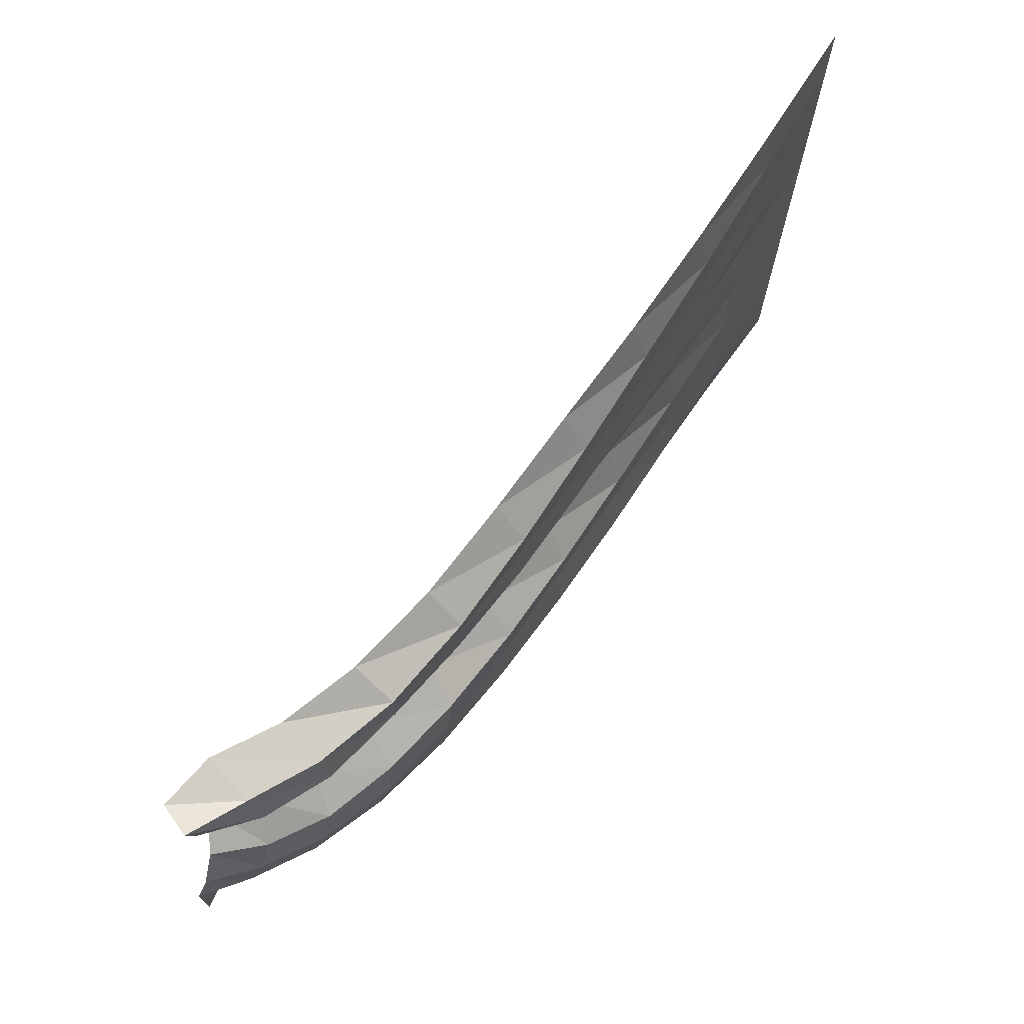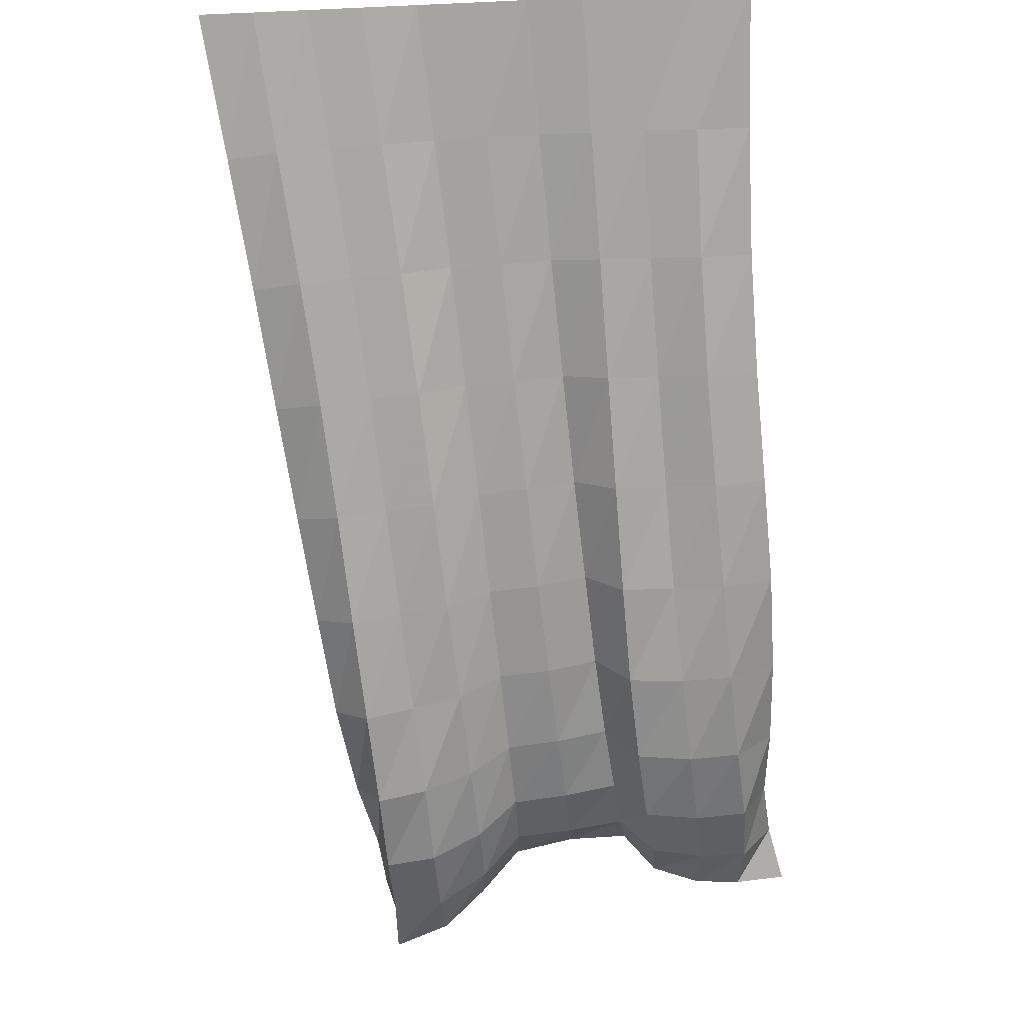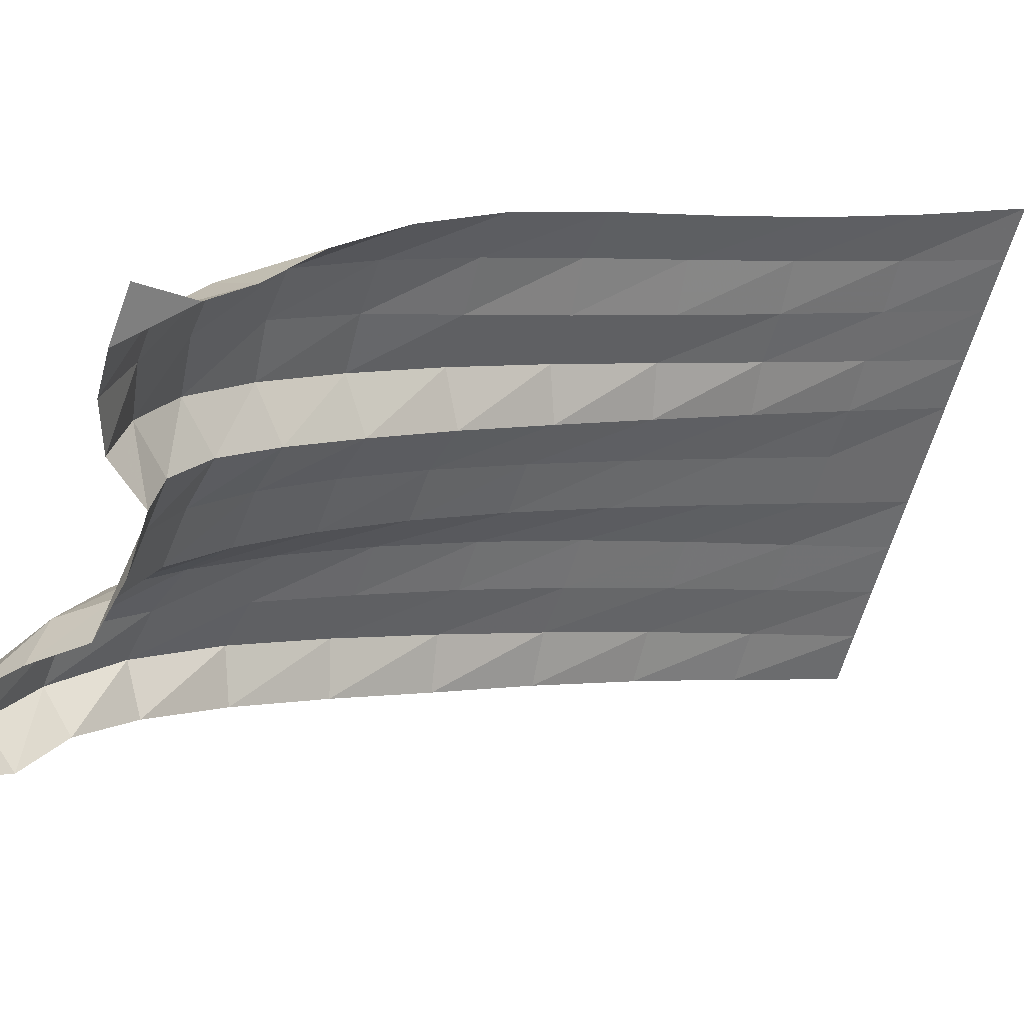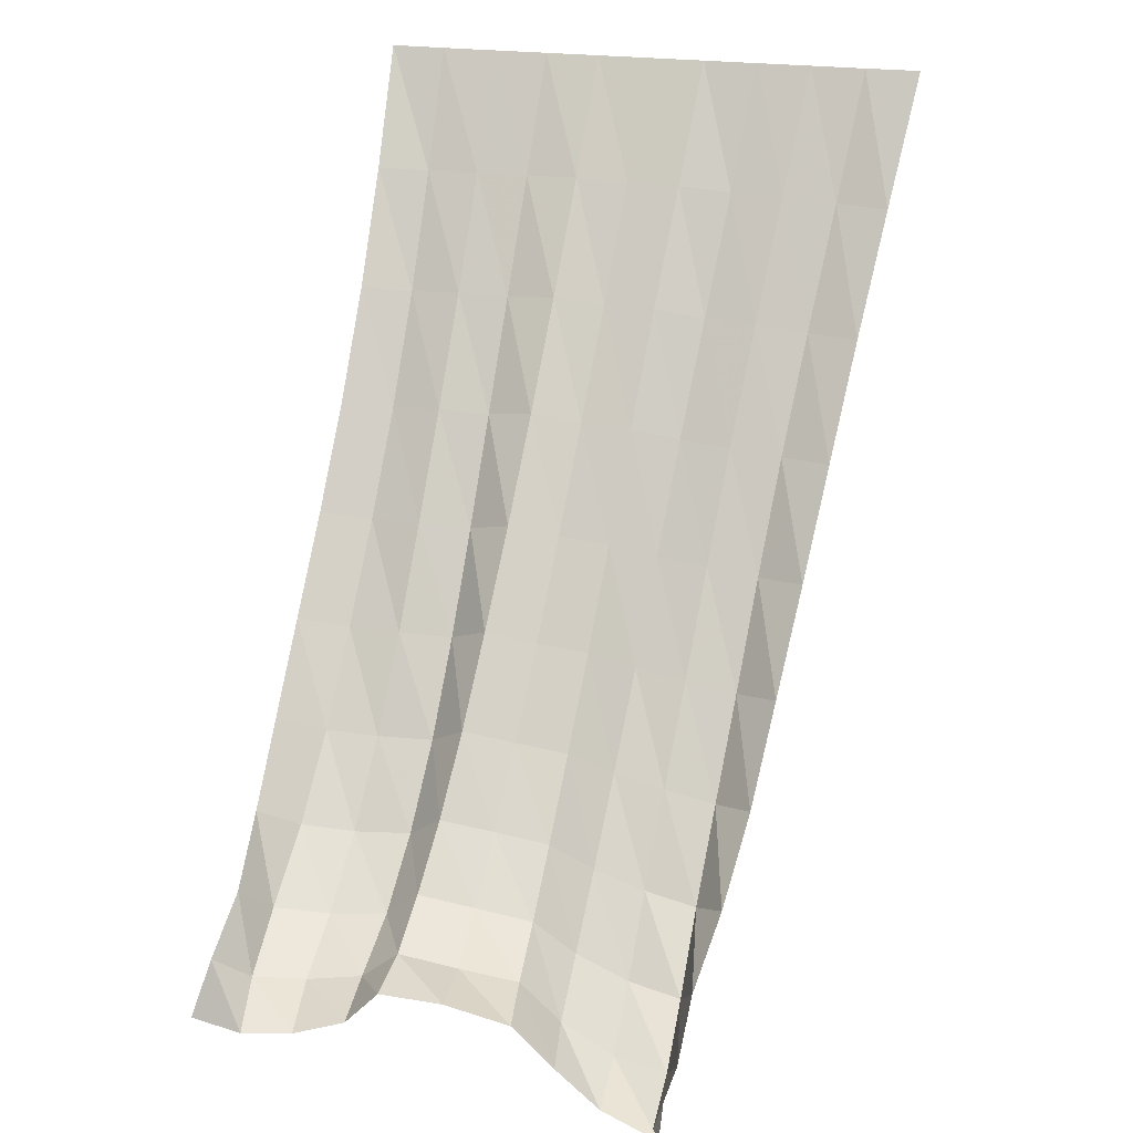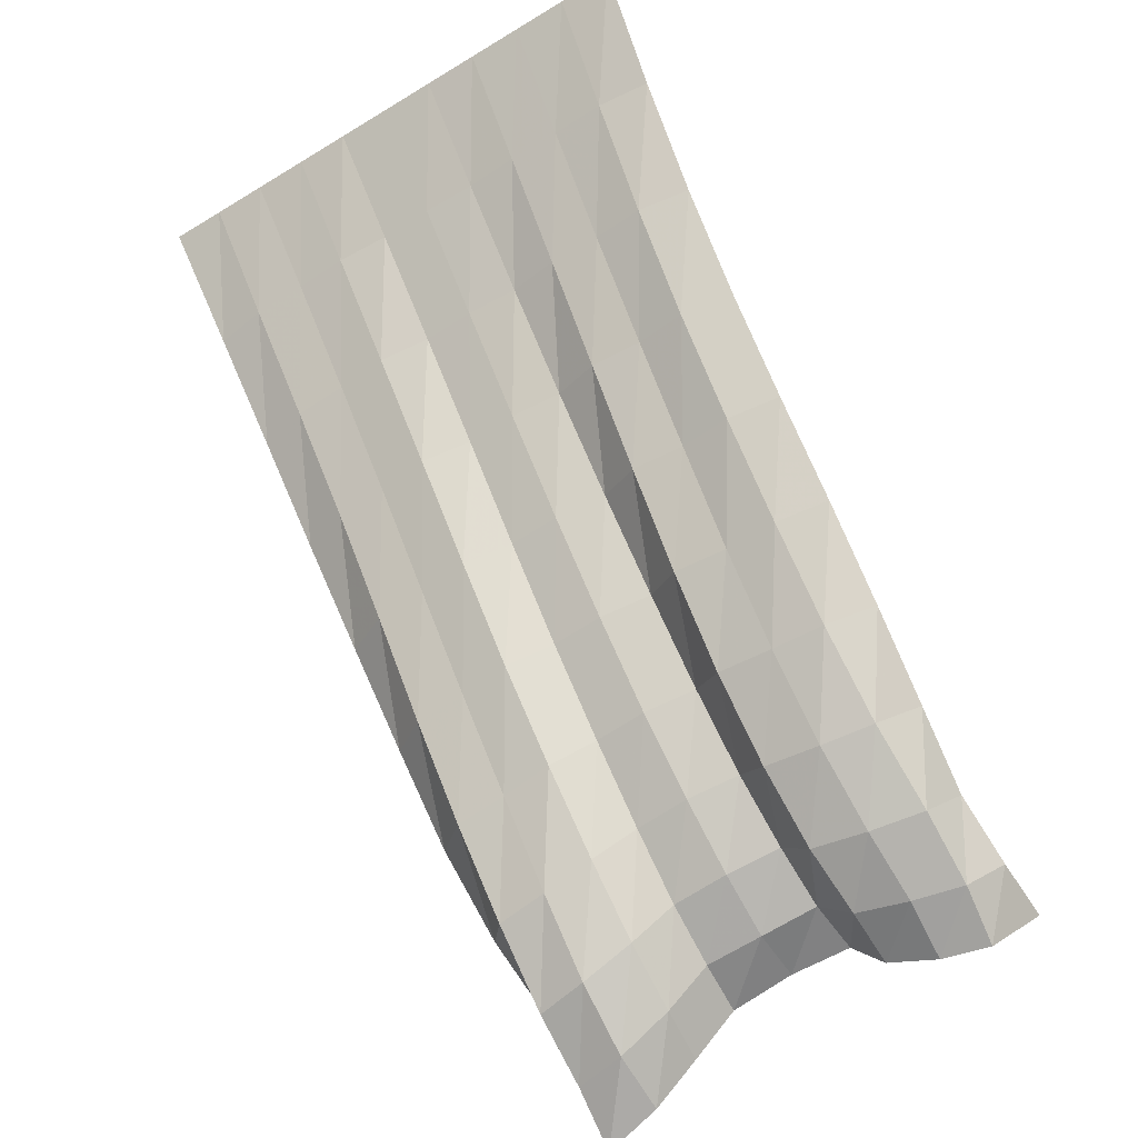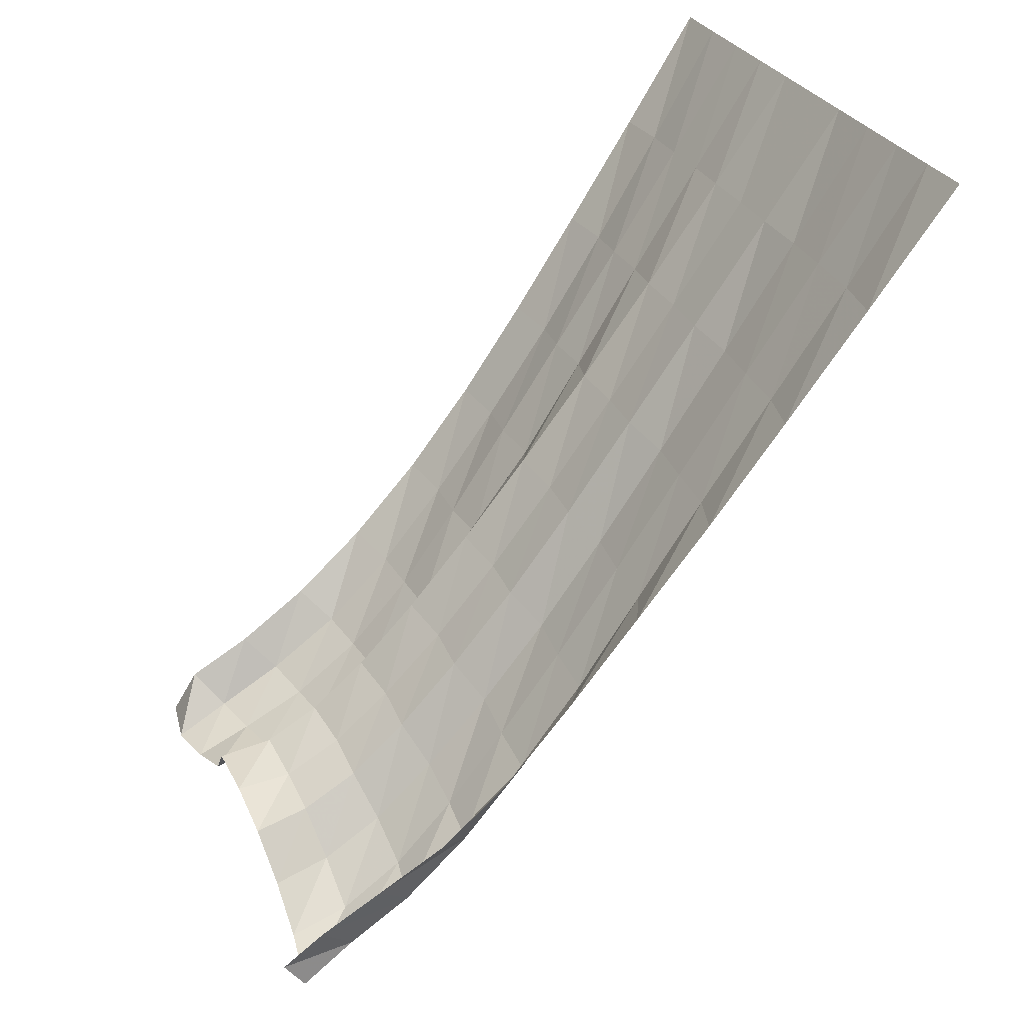
<metadata>
{"format":"obj","ext":"obj","renderer":"f3d","projection":"perspective","resolution":1024,"background":"white","views":[{"elev":-28.1,"azim":87.2,"up":"+Z"},{"elev":-16.6,"azim":-174.9,"up":"+Z"},{"elev":-60.2,"azim":-105.4,"up":"+Y"},{"elev":23.6,"azim":13.3,"up":"+Z"},{"elev":-51.7,"azim":-146.5,"up":"+Z"},{"elev":30.0,"azim":67.1,"up":"+Z"}]}
</metadata>
<code>
v  5e-05  5.999  -0.002023
v  0.5  5.998  -0.003828
v  0.9999  5.998  -0.003772
v  1.5  5.998  -0.003762
v  2  5.998  -0.00371
v  2.5  5.998  -0.003794
v  3  5.998  -0.003837
v  3.5  5.998  -0.004017
v  3.999  5.998  -0.004084
v  4.499  5.998  -0.004243
v  5  5.999  -0.002422
v  0.0316  5.321  -1.02
v  0.5044  5.379  -1.038
v  0.985  5.362  -1.024
v  1.465  5.359  -1.021
v  1.944  5.331  -1.005
v  2.427  5.346  -1.023
v  2.91  5.341  -1.031
v  3.389  5.383  -1.071
v  3.87  5.366  -1.078
v  4.363  5.372  -1.11
v  4.838  5.305  -1.123
v  0.03427  4.683  -1.99
v  0.4951  4.779  -2.036
v  0.9607  4.735  -2.005
v  1.429  4.745  -2.01
v  1.888  4.67  -1.965
v  2.353  4.71  -2.006
v  2.824  4.7  -2.021
v  3.278  4.789  -2.102
v  3.751  4.757  -2.115
v  4.231  4.758  -2.158
v  4.694  4.648  -2.159
v  0.002677  4.082  -2.922
v  0.4643  4.188  -2.987
v  0.9261  4.123  -2.946
v  1.393  4.158  -2.966
v  1.829  4.02  -2.876
v  2.283  4.091  -2.945
v  2.746  4.081  -2.968
v  3.178  4.207  -3.083
v  3.646  4.17  -3.105
v  4.118  4.161  -3.15
v  4.571  4.009  -3.125
v  -0.05131  3.496  -3.805
v  0.4144  3.597  -3.88
v  0.8847  3.539  -3.848
v  1.358  3.593  -3.877
v  1.767  3.39  -3.732
v  2.217  3.488  -3.827
v  2.682  3.48  -3.859
v  3.096  3.63  -4.007
v  3.561  3.593  -4.04
v  4.026  3.592  -4.098
v  4.458  3.374  -4.031
v  -0.1004  2.888  -4.617
v  0.3594  3.005  -4.713
v  0.8385  2.986  -4.709
v  1.326  3.03  -4.726
v  1.703  2.784  -4.522
v  2.154  2.898  -4.635
v  2.628  2.887  -4.674
v  3.027  3.052  -4.862
v  3.49  3.019  -4.917
v  3.95  3.039  -5
v  4.343  2.772  -4.897
v  -0.1091  2.229  -5.321
v  0.3064  2.403  -5.473
v  0.7793  2.44  -5.501
v  1.289  2.458  -5.49
v  1.643  2.202  -5.231
v  2.098  2.317  -5.349
v  2.581  2.3  -5.393
v  2.962  2.467  -5.628
v  3.423  2.459  -5.729
v  3.88  2.481  -5.832
v  4.238  2.181  -5.696
v  -0.07798  1.542  -5.893
v  0.2518  1.774  -6.117
v  0.7239  1.858  -6.173
v  1.238  1.88  -6.137
v  1.58  1.657  -5.837
v  2.046  1.753  -5.946
v  2.546  1.74  -6.002
v  2.914  1.889  -6.286
v  3.365  1.924  -6.462
v  3.829  1.903  -6.553
v  4.111  1.571  -6.354
v  -0.01907  0.8606  -6.309
v  0.1931  1.133  -6.606
v  0.6764  1.24  -6.664
v  1.182  1.296  -6.629
v  1.517  1.151  -6.303
v  2.008  1.222  -6.409
v  2.528  1.217  -6.473
v  2.88  1.337  -6.815
v  3.339  1.377  -7.054
v  3.818  1.294  -7.111
v  3.976  0.9619  -6.824
v  -0.06961  0.2884  -6.651
v  0.2003  0.5202  -6.932
v  0.6523  0.642  -6.967
v  1.132  0.7147  -6.91
v  1.481  0.655  -6.598
v  2.005  0.6889  -6.689
v  2.538  0.6929  -6.747
v  2.881  0.7801  -7.149
v  3.337  0.8082  -7.443
v  3.82  0.7058  -7.472
v  3.967  0.3695  -7.151
v  -0.1945  0.07149  -7.117
v  0.2714  0.001947  -7.158
v  0.6994  0.09908  -7.158
v  1.147  0.1696  -7.025
v  1.461  0.1427  -6.674
v  2.025  0.157  -6.704
v  2.597  0.1682  -6.833
v  2.952  0.2363  -7.249
v  3.339  0.2615  -7.616
v  3.853  0.2023  -7.803
v  3.843  0.007025  -7.533
f 1 2 13
f 1 13 12
f 2 3 14
f 2 14 13
f 3 4 15
f 3 15 14
f 4 5 16
f 4 16 15
f 5 6 17
f 5 17 16
f 6 7 18
f 6 18 17
f 7 8 19
f 7 19 18
f 8 9 20
f 8 20 19
f 9 10 21
f 9 21 20
f 10 11 22
f 10 22 21
f 12 13 24
f 12 24 23
f 13 14 25
f 13 25 24
f 14 15 26
f 14 26 25
f 15 16 27
f 15 27 26
f 16 17 28
f 16 28 27
f 17 18 29
f 17 29 28
f 18 19 30
f 18 30 29
f 19 20 31
f 19 31 30
f 20 21 32
f 20 32 31
f 21 22 33
f 21 33 32
f 23 24 35
f 23 35 34
f 24 25 36
f 24 36 35
f 25 26 37
f 25 37 36
f 26 27 38
f 26 38 37
f 27 28 39
f 27 39 38
f 28 29 40
f 28 40 39
f 29 30 41
f 29 41 40
f 30 31 42
f 30 42 41
f 31 32 43
f 31 43 42
f 32 33 44
f 32 44 43
f 34 35 46
f 34 46 45
f 35 36 47
f 35 47 46
f 36 37 48
f 36 48 47
f 37 38 49
f 37 49 48
f 38 39 50
f 38 50 49
f 39 40 51
f 39 51 50
f 40 41 52
f 40 52 51
f 41 42 53
f 41 53 52
f 42 43 54
f 42 54 53
f 43 44 55
f 43 55 54
f 45 46 57
f 45 57 56
f 46 47 58
f 46 58 57
f 47 48 59
f 47 59 58
f 48 49 60
f 48 60 59
f 49 50 61
f 49 61 60
f 50 51 62
f 50 62 61
f 51 52 63
f 51 63 62
f 52 53 64
f 52 64 63
f 53 54 65
f 53 65 64
f 54 55 66
f 54 66 65
f 56 57 68
f 56 68 67
f 57 58 69
f 57 69 68
f 58 59 70
f 58 70 69
f 59 60 71
f 59 71 70
f 60 61 72
f 60 72 71
f 61 62 73
f 61 73 72
f 62 63 74
f 62 74 73
f 63 64 75
f 63 75 74
f 64 65 76
f 64 76 75
f 65 66 77
f 65 77 76
f 67 68 79
f 67 79 78
f 68 69 80
f 68 80 79
f 69 70 81
f 69 81 80
f 70 71 82
f 70 82 81
f 71 72 83
f 71 83 82
f 72 73 84
f 72 84 83
f 73 74 85
f 73 85 84
f 74 75 86
f 74 86 85
f 75 76 87
f 75 87 86
f 76 77 88
f 76 88 87
f 78 79 90
f 78 90 89
f 79 80 91
f 79 91 90
f 80 81 92
f 80 92 91
f 81 82 93
f 81 93 92
f 82 83 94
f 82 94 93
f 83 84 95
f 83 95 94
f 84 85 96
f 84 96 95
f 85 86 97
f 85 97 96
f 86 87 98
f 86 98 97
f 87 88 99
f 87 99 98
f 89 90 101
f 89 101 100
f 90 91 102
f 90 102 101
f 91 92 103
f 91 103 102
f 92 93 104
f 92 104 103
f 93 94 105
f 93 105 104
f 94 95 106
f 94 106 105
f 95 96 107
f 95 107 106
f 96 97 108
f 96 108 107
f 97 98 109
f 97 109 108
f 98 99 110
f 98 110 109
f 100 101 112
f 100 112 111
f 101 102 113
f 101 113 112
f 102 103 114
f 102 114 113
f 103 104 115
f 103 115 114
f 104 105 116
f 104 116 115
f 105 106 117
f 105 117 116
f 106 107 118
f 106 118 117
f 107 108 119
f 107 119 118
f 108 109 120
f 108 120 119
f 109 110 121
f 109 121 120

</code>
